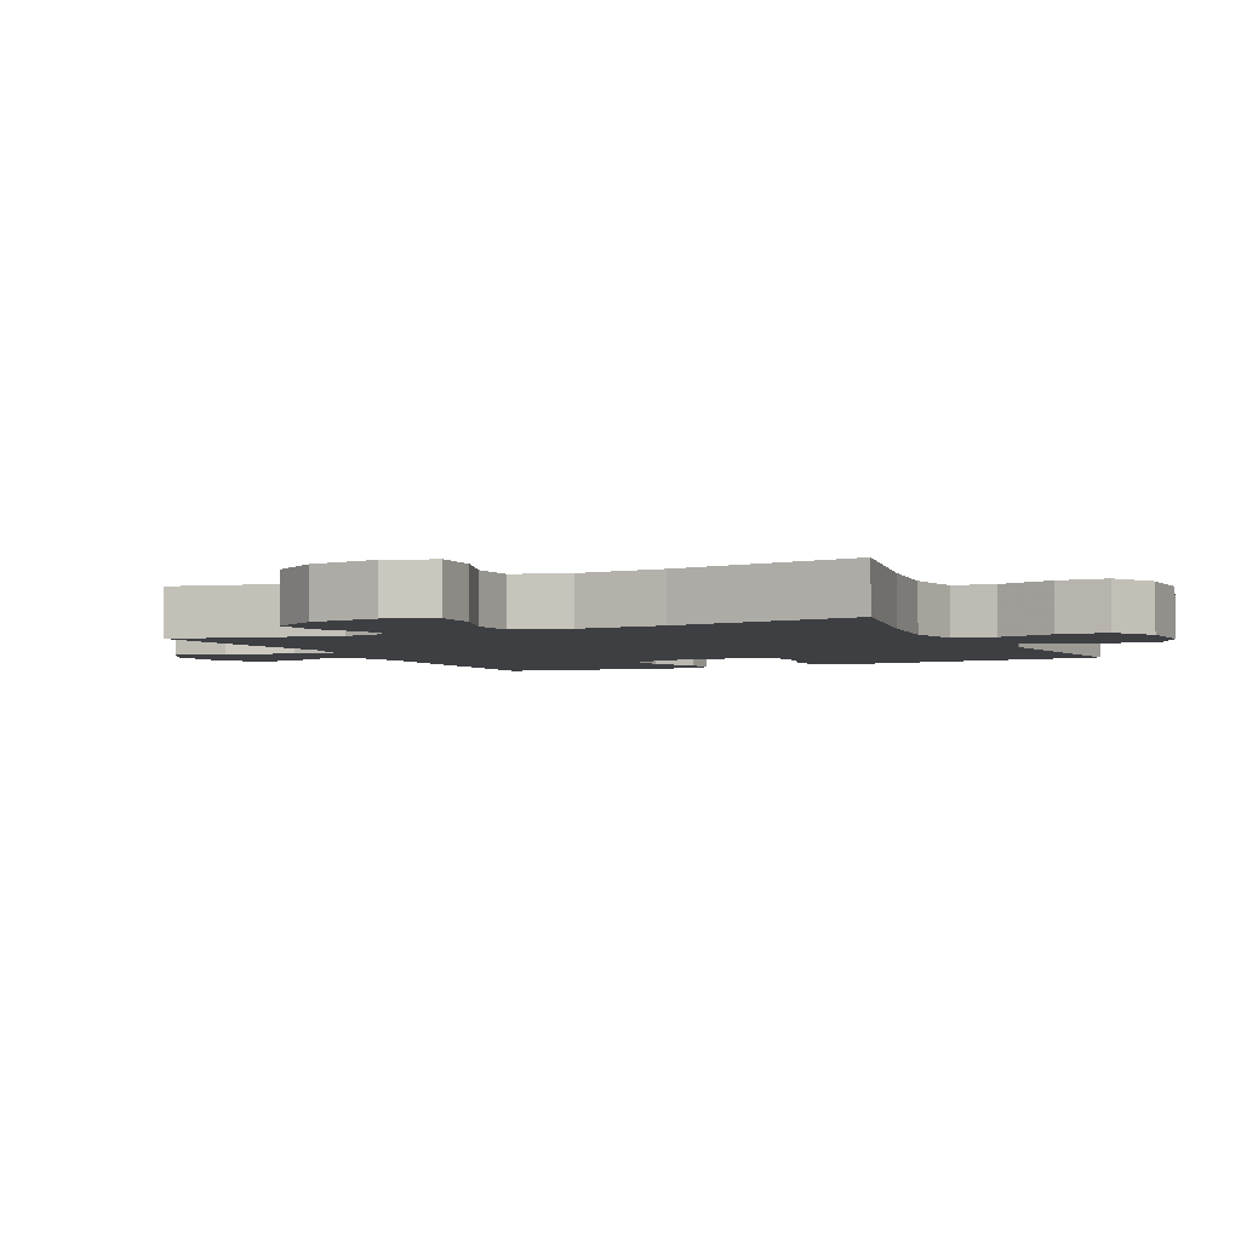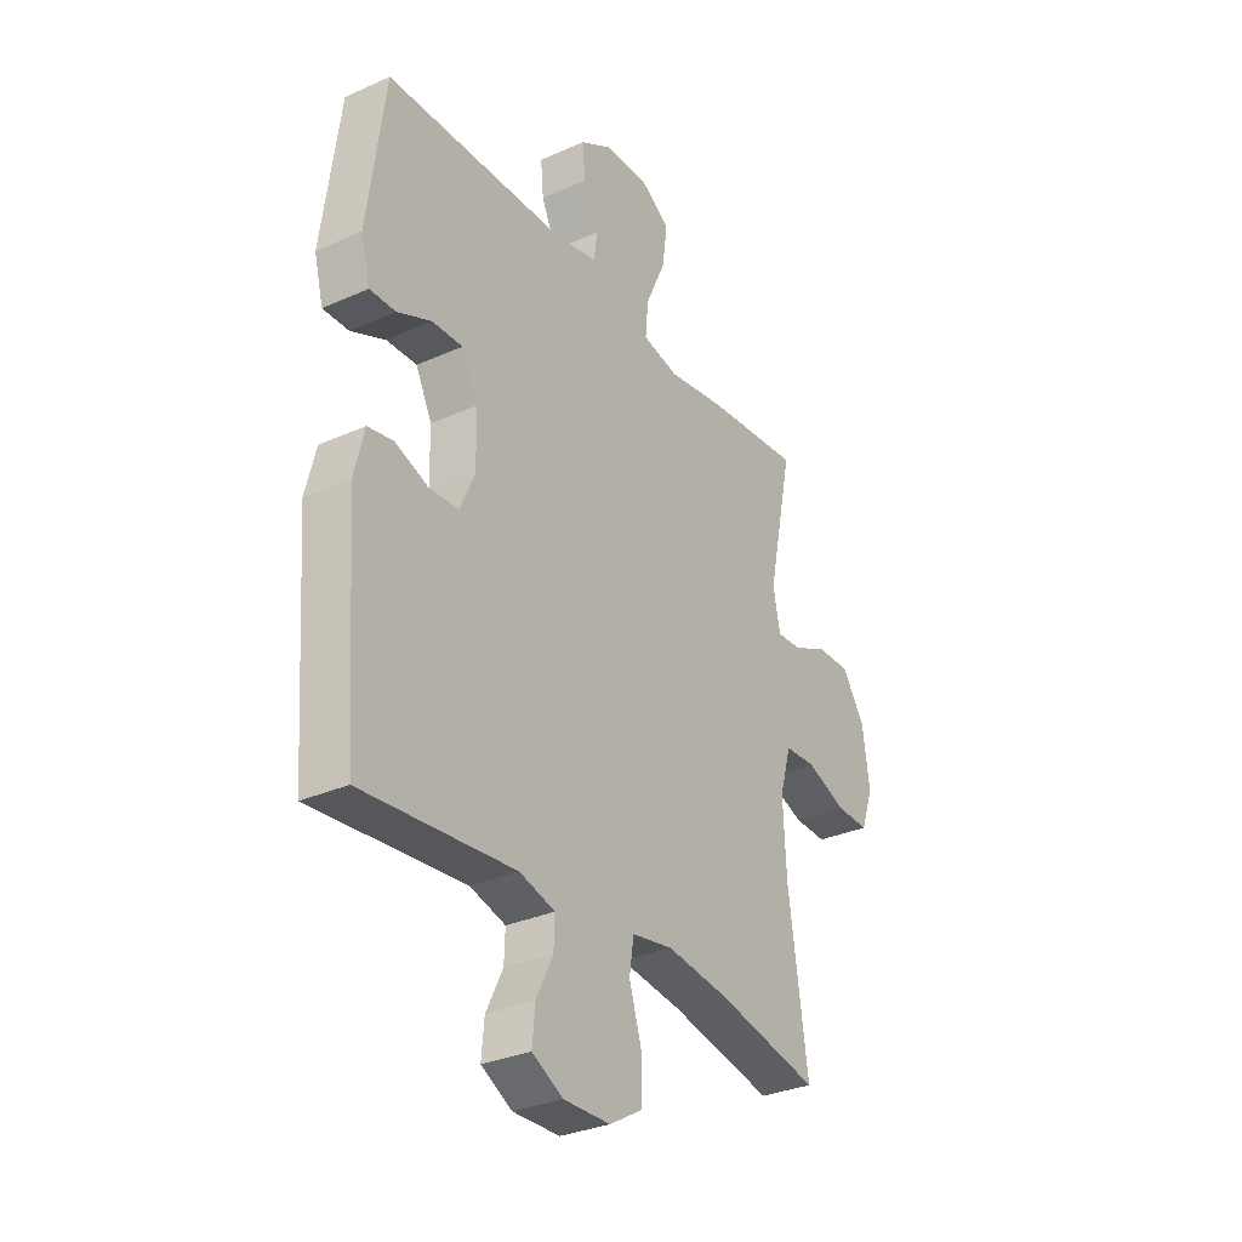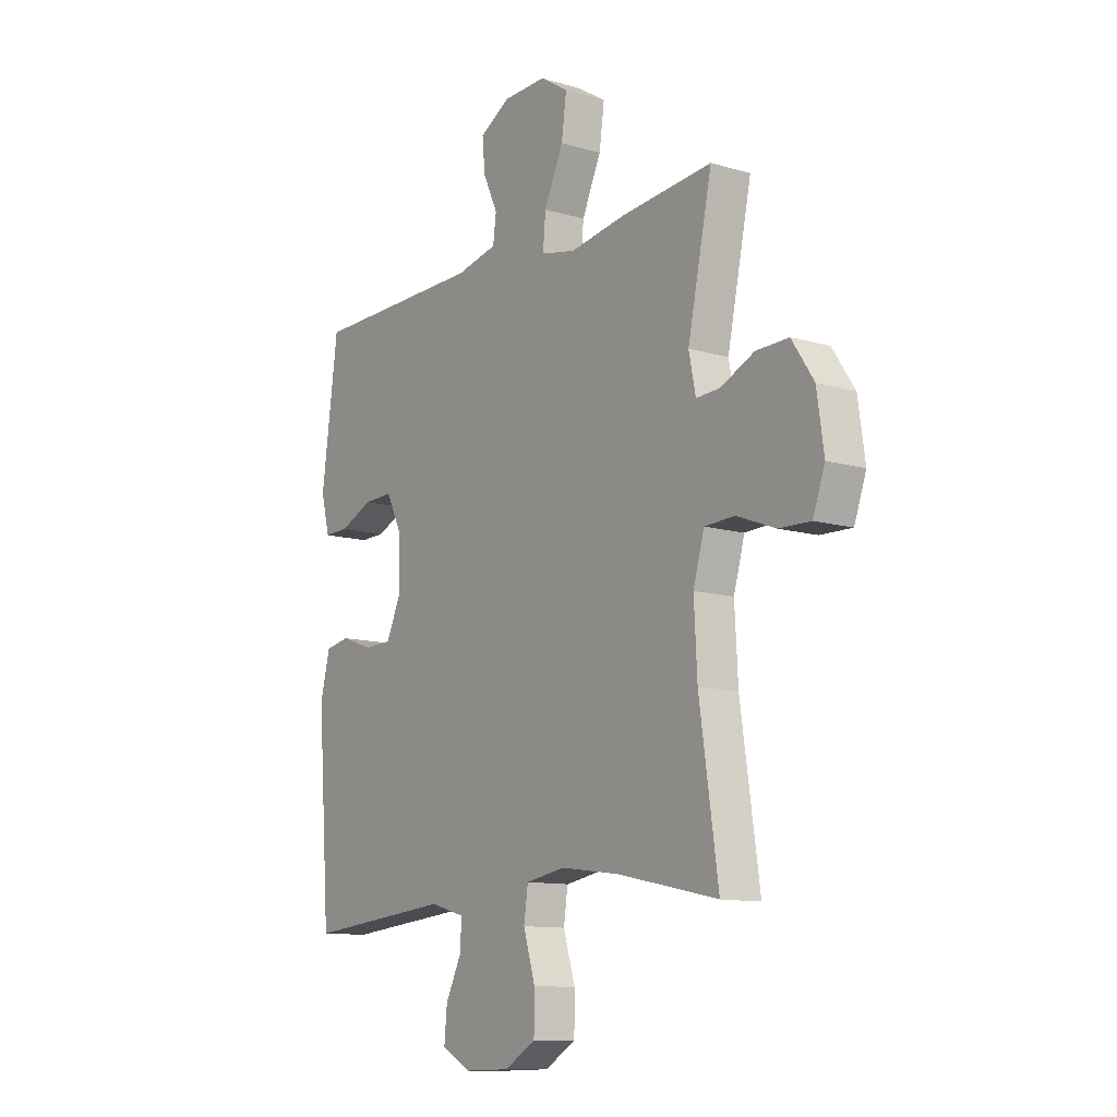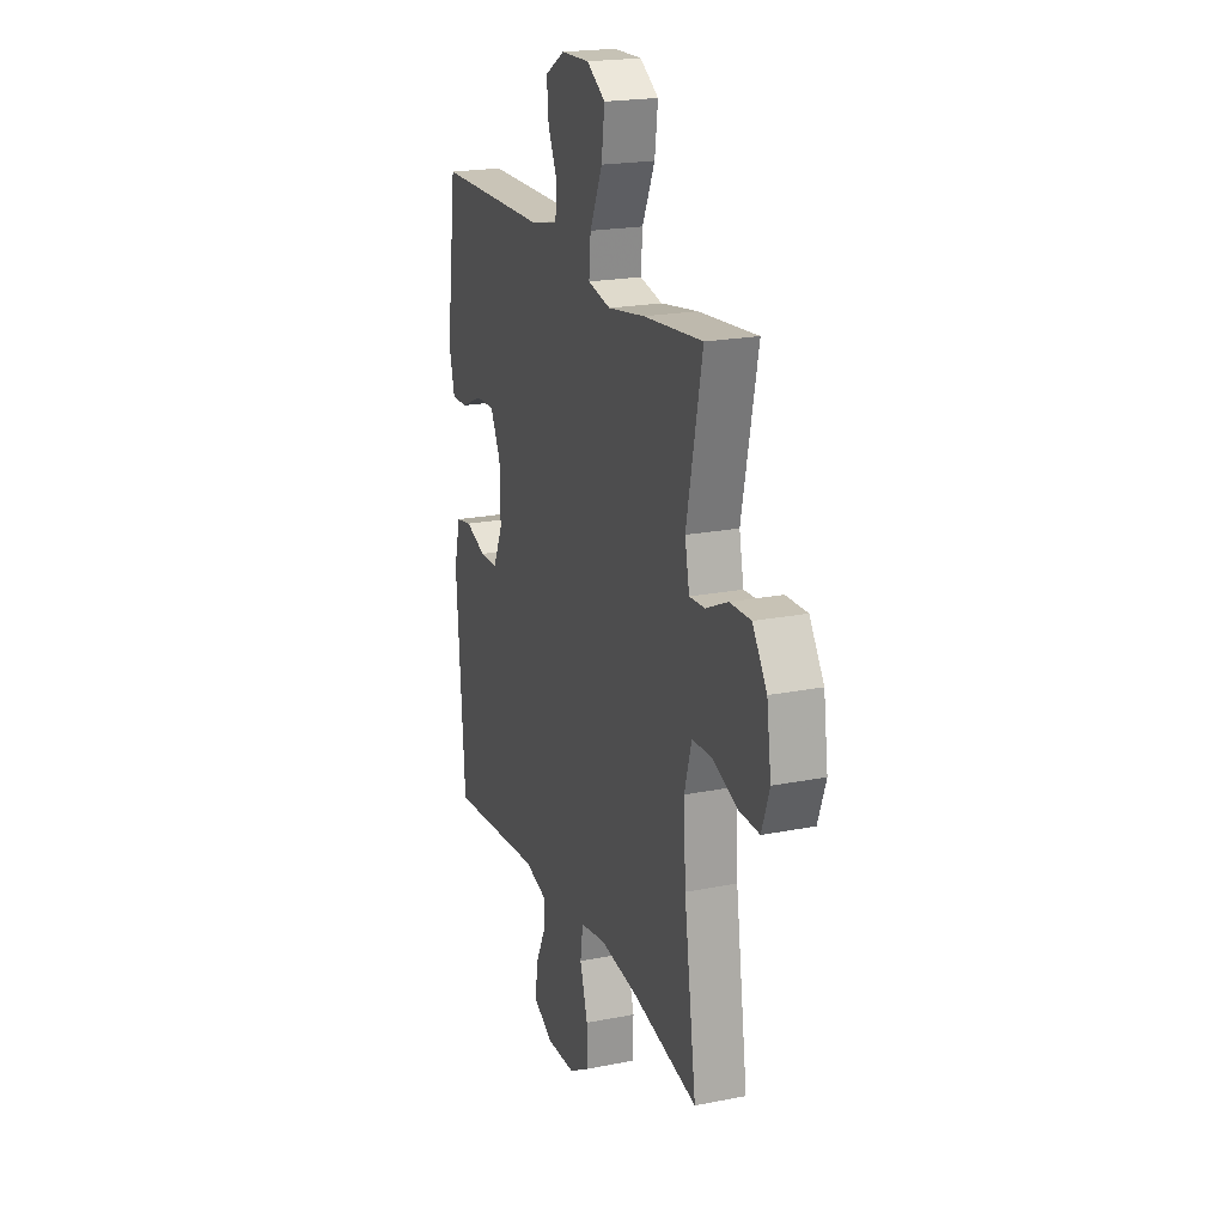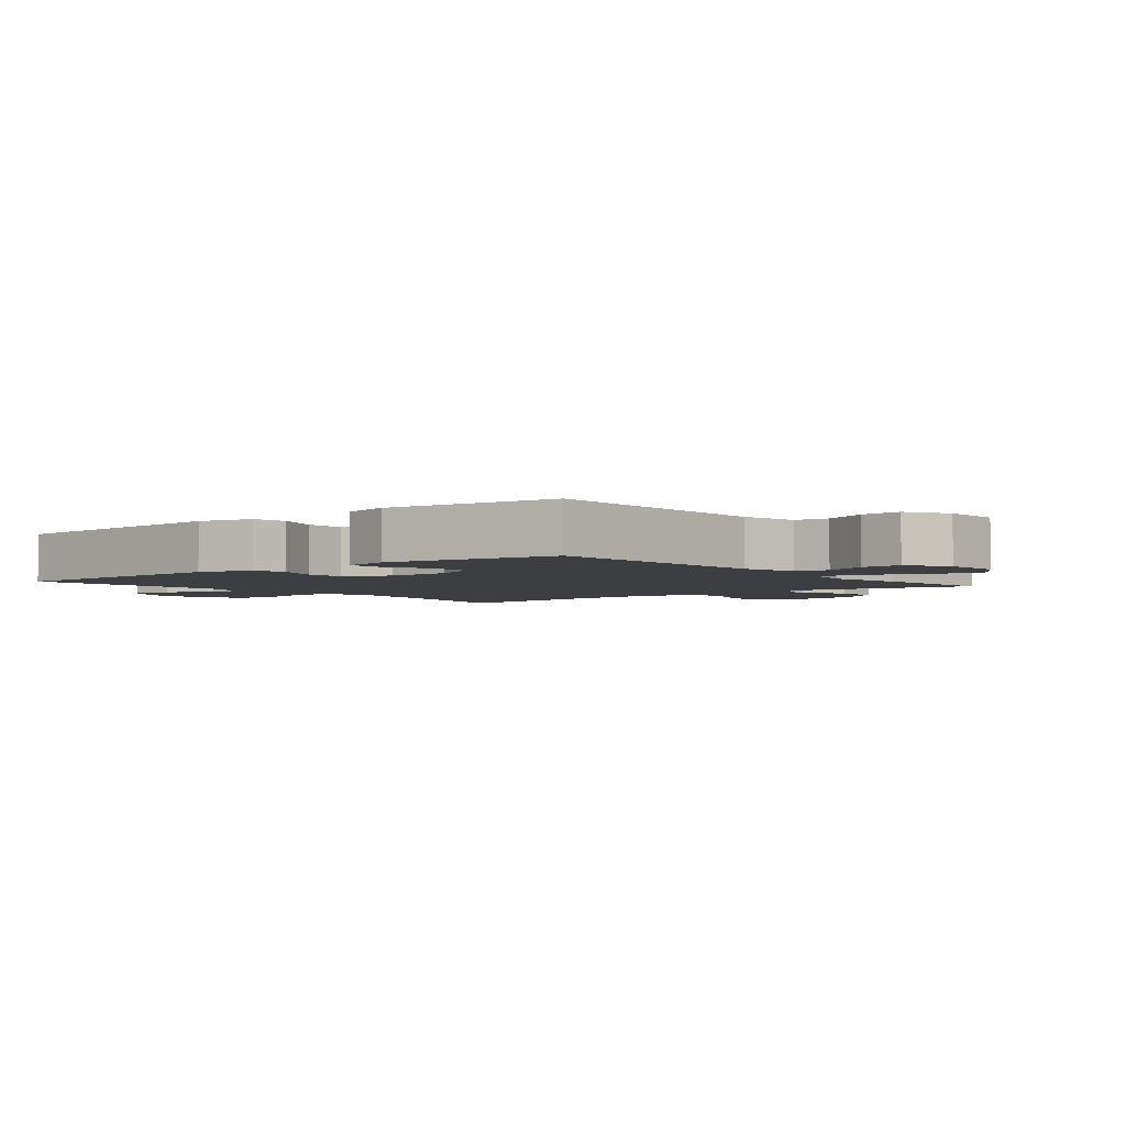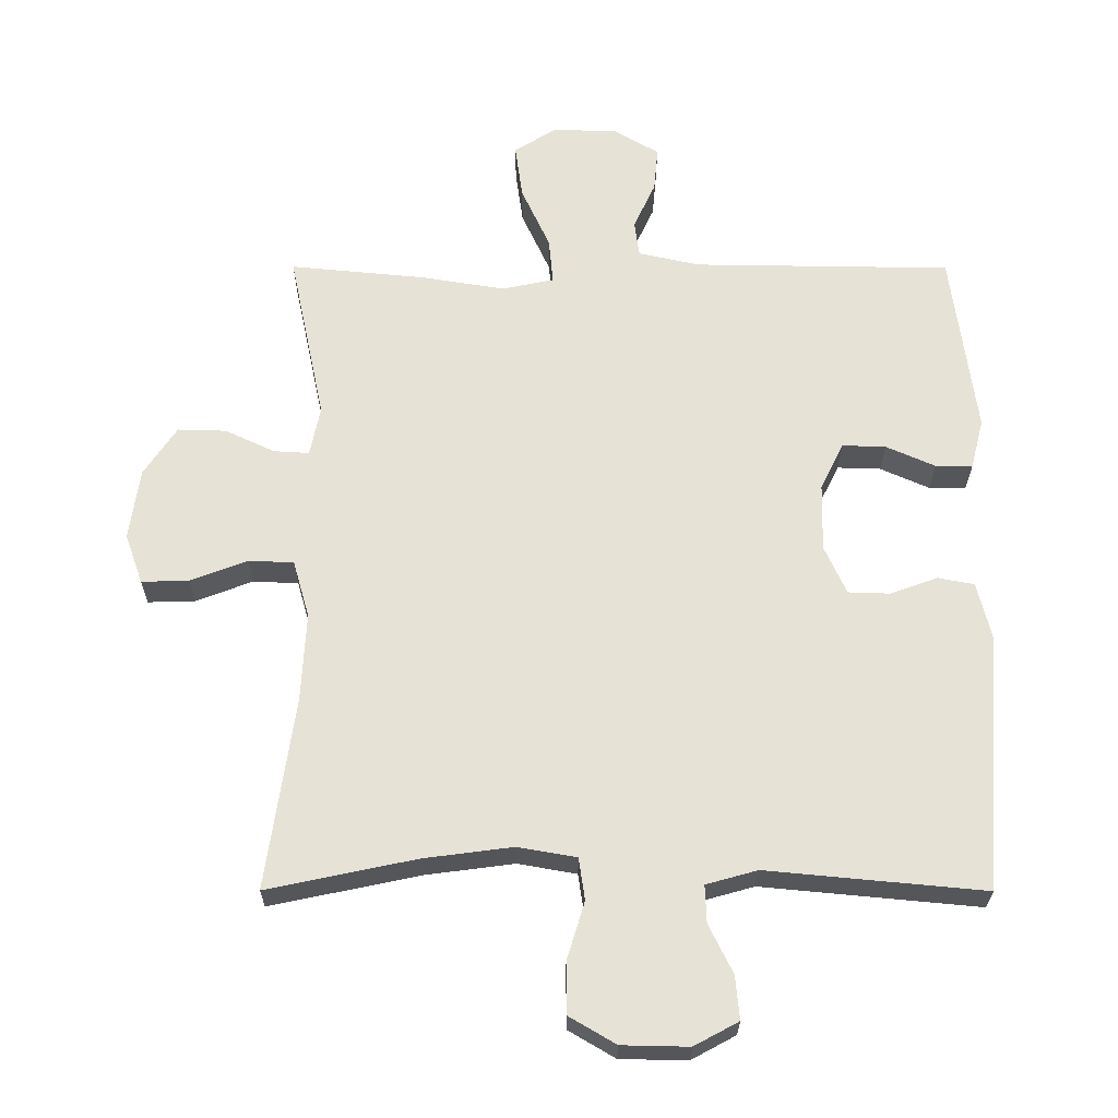
<metadata>
{"format":"obj","ext":"obj","renderer":"f3d","projection":"perspective","resolution":1024,"background":"white","views":[{"elev":-3.8,"azim":115.5,"up":"+Y"},{"elev":-31.3,"azim":-57.5,"up":"+Z"},{"elev":-11.4,"azim":54.5,"up":"+Z"},{"elev":20.7,"azim":70.3,"up":"+Z"},{"elev":-3.3,"azim":-51.0,"up":"+Y"},{"elev":-25.9,"azim":179.8,"up":"+Z"}]}
</metadata>
<code>
v 0.5 0.07 0.5
v 0.447 0.07 0.249
v 0.462 0.07 0.176
v 0.514 0.07 0.179
v 0.587 0.07 0.213
v 0.658 0.07 0.215
v 0.706 0.07 0.143
v 0.721 0.07 0.038
v 0.695 0.07 -0.035
v 0.626 0.07 -0.033
v 0.542 0.07 -0.001
v 0.476 0.07 -0.004
v 0.452 0.07 -0.088
v 0.459 0.07 -0.218
v 0.5 0.07 -0.5
v 0.282 0.07 -0.454
v 0.152 0.07 -0.437
v 0.066 0.07 -0.452
v 0.057 0.07 -0.514
v 0.083 0.07 -0.599
v 0.082 0.07 -0.674
v 0.014 0.07 -0.714
v -0.084 0.07 -0.716
v -0.149 0.07 -0.681
v -0.143 0.07 -0.617
v -0.108 0.07 -0.546
v -0.106 0.07 -0.491
v -0.181 0.07 -0.47
v -0.5 0.07 -0.5
v -0.528 0.07 -0.122
v -0.507 0.07 -0.037
v -0.454 0.07 -0.027
v -0.384 0.07 -0.052
v -0.323 0.07 -0.05
v -0.291 0.07 0.021
v -0.293 0.07 0.121
v -0.327 0.07 0.19
v -0.391 0.07 0.188
v -0.463 0.07 0.156
v -0.517 0.07 0.155
v -0.536 0.07 0.229
v -0.5 0.07 0.5
v -0.121 0.07 0.505
v -0.031 0.07 0.525
v -0.024 0.07 0.578
v -0.056 0.07 0.648
v -0.062 0.07 0.713
v 0.004 0.07 0.752
v 0.099 0.07 0.755
v 0.161 0.07 0.716
v 0.15 0.07 0.636
v 0.108 0.07 0.544
v 0.102 0.07 0.477
v 0.178 0.07 0.461
v 0.302 0.07 0.481
v 0.5 0 0.5
v 0.447 0 0.249
v 0.462 0 0.176
v 0.514 0 0.179
v 0.587 0 0.213
v 0.658 0 0.215
v 0.706 0 0.143
v 0.721 0 0.038
v 0.695 0 -0.035
v 0.626 0 -0.033
v 0.542 0 -0.001
v 0.476 0 -0.004
v 0.452 0 -0.088
v 0.459 0 -0.218
v 0.5 0 -0.5
v 0.282 0 -0.454
v 0.152 0 -0.437
v 0.066 0 -0.452
v 0.057 0 -0.514
v 0.083 0 -0.599
v 0.082 0 -0.674
v 0.014 0 -0.714
v -0.084 0 -0.716
v -0.149 0 -0.681
v -0.143 0 -0.617
v -0.108 0 -0.546
v -0.106 0 -0.491
v -0.181 0 -0.47
v -0.5 0 -0.5
v -0.528 0 -0.122
v -0.507 0 -0.037
v -0.454 0 -0.027
v -0.384 0 -0.052
v -0.323 0 -0.05
v -0.291 0 0.021
v -0.293 0 0.121
v -0.327 0 0.19
v -0.391 0 0.188
v -0.463 0 0.156
v -0.517 0 0.155
v -0.536 0 0.229
v -0.5 0 0.5
v -0.121 0 0.505
v -0.031 0 0.525
v -0.024 0 0.578
v -0.056 0 0.648
v -0.062 0 0.713
v 0.004 0 0.752
v 0.099 0 0.755
v 0.161 0 0.716
v 0.15 0 0.636
v 0.108 0 0.544
v 0.102 0 0.477
v 0.178 0 0.461
v 0.302 0 0.481
f 54 55 1 2
f 53 54 2 3
f 49 50 51 52
f 49 52 53
f 48 49 53
f 45 46 47 48
f 44 45 48 53
f 43 44 53 3
f 41 42 43 3
f 38 39 40 41
f 37 38 41
f 30 31 32 33
f 28 29 30 33
f 27 28 33 34
f 23 24 25 26
f 23 26 27
f 22 23 27
f 19 20 21 22
f 18 19 22 27
f 14 15 16
f 13 14 16 17
f 12 13 17 18
f 8 9 10 11
f 8 11 12
f 7 8 12
f 4 5 6 7
f 3 4 7 12
f 37 41 3
f 36 37 3 12
f 35 36 12 18
f 18 27 34 35
f 57 56 110 109
f 58 57 109 108
f 107 106 105 104
f 108 107 104
f 108 104 103
f 103 102 101 100
f 108 103 100 99
f 58 108 99 98
f 58 98 97 96
f 96 95 94 93
f 96 93 92
f 88 87 86 85
f 88 85 84 83
f 89 88 83 82
f 81 80 79 78
f 82 81 78
f 82 78 77
f 77 76 75 74
f 82 77 74 73
f 71 70 69
f 72 71 69 68
f 73 72 68 67
f 66 65 64 63
f 67 66 63
f 67 63 62
f 62 61 60 59
f 67 62 59 58
f 58 96 92
f 67 58 92 91
f 73 67 91 90
f 90 89 82 73
f 1 56 57 2
f 2 57 58 3
f 3 58 59 4
f 4 59 60 5
f 5 60 61 6
f 6 61 62 7
f 7 62 63 8
f 8 63 64 9
f 9 64 65 10
f 10 65 66 11
f 11 66 67 12
f 12 67 68 13
f 13 68 69 14
f 14 69 70 15
f 15 70 71 16
f 16 71 72 17
f 17 72 73 18
f 18 73 74 19
f 19 74 75 20
f 20 75 76 21
f 21 76 77 22
f 22 77 78 23
f 23 78 79 24
f 24 79 80 25
f 25 80 81 26
f 26 81 82 27
f 27 82 83 28
f 28 83 84 29
f 29 84 85 30
f 30 85 86 31
f 31 86 87 32
f 32 87 88 33
f 33 88 89 34
f 34 89 90 35
f 35 90 91 36
f 36 91 92 37
f 37 92 93 38
f 38 93 94 39
f 39 94 95 40
f 40 95 96 41
f 41 96 97 42
f 42 97 98 43
f 43 98 99 44
f 44 99 100 45
f 45 100 101 46
f 46 101 102 47
f 47 102 103 48
f 48 103 104 49
f 49 104 105 50
f 50 105 106 51
f 51 106 107 52
f 52 107 108 53
f 53 108 109 54
f 54 109 110 55
f 55 110 56 1

</code>
